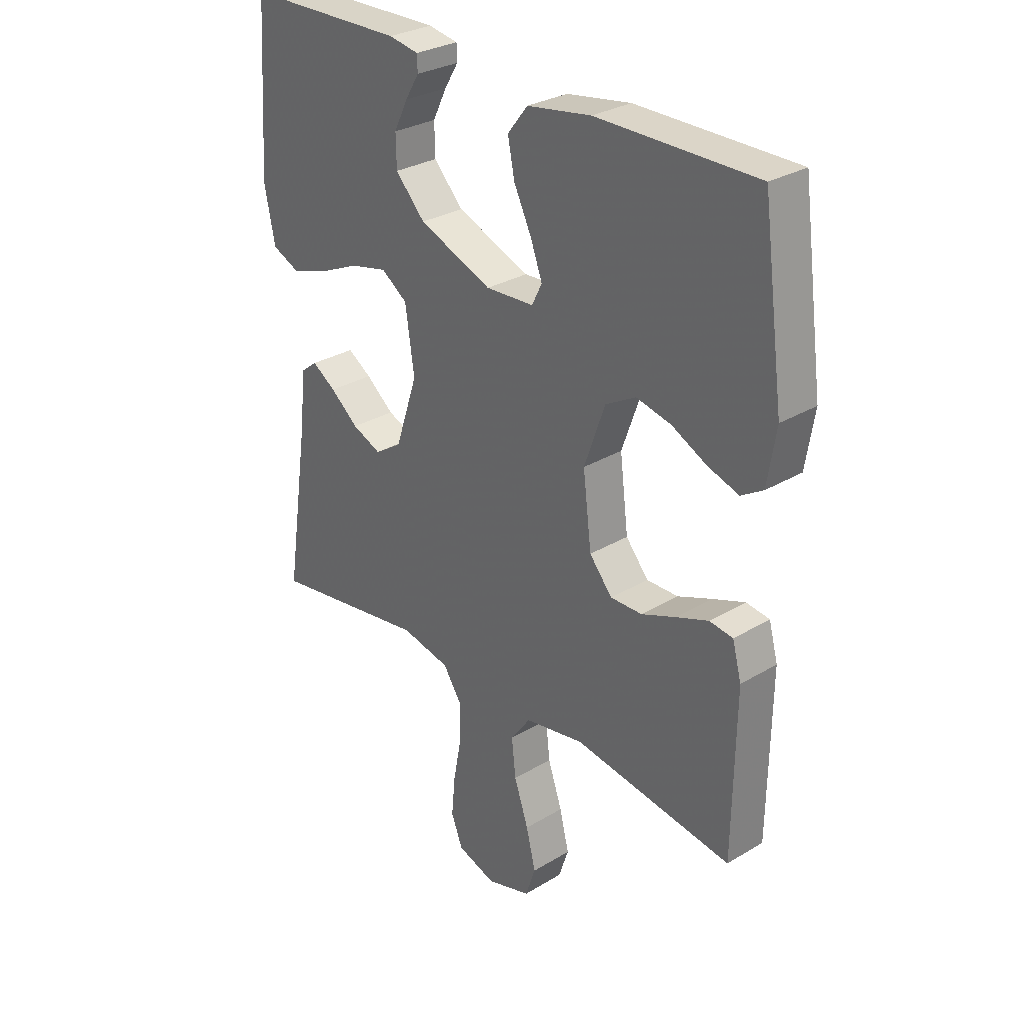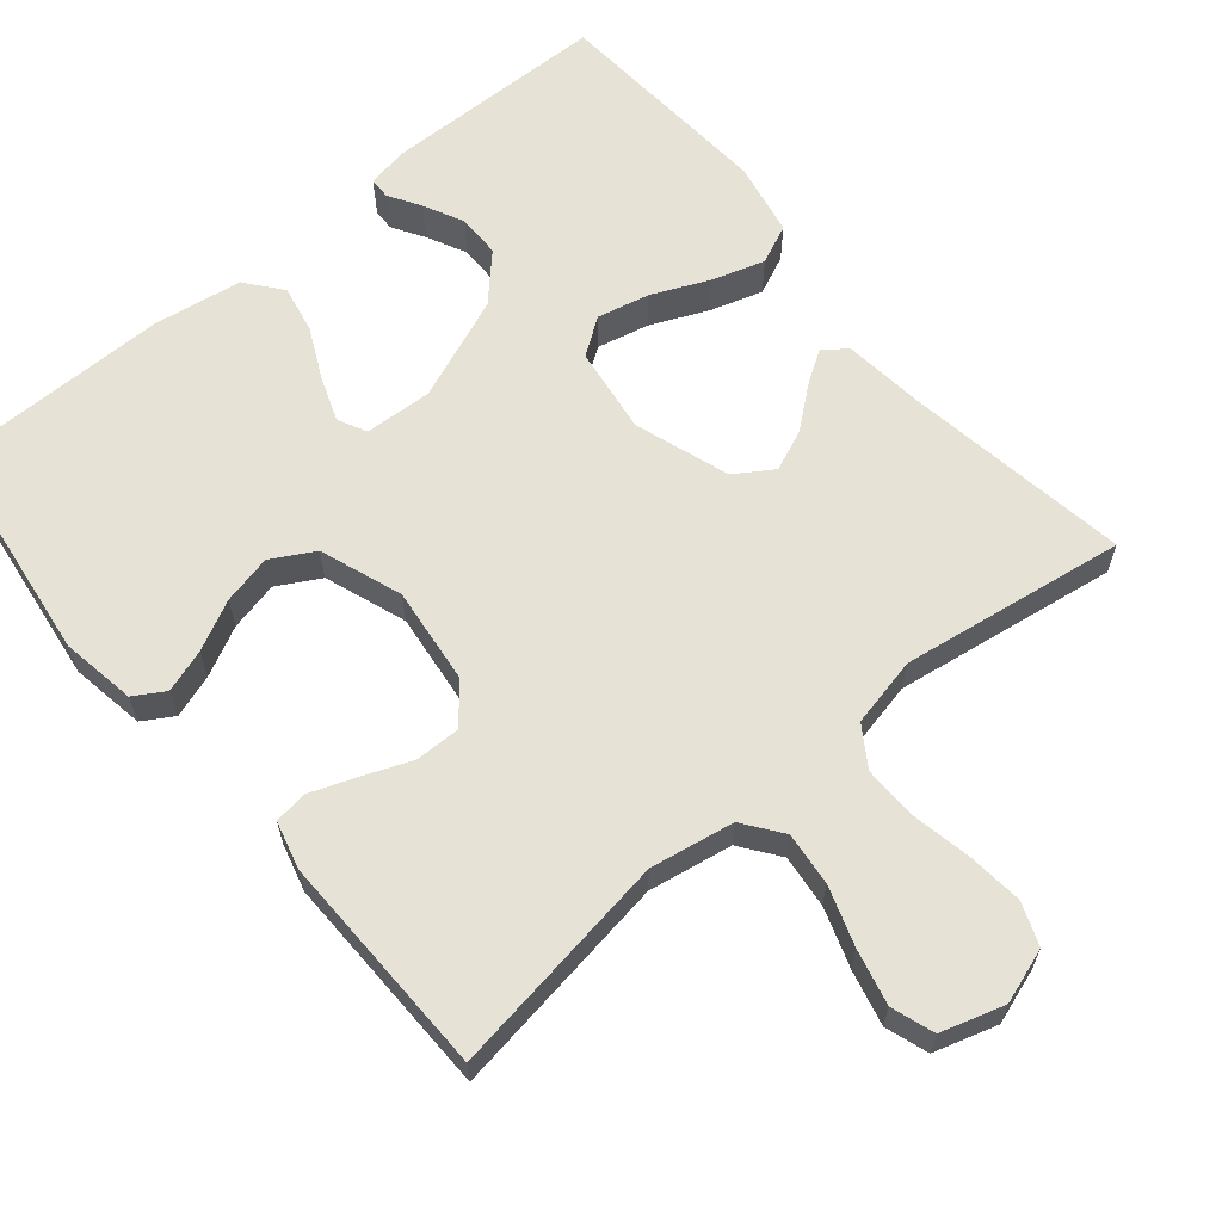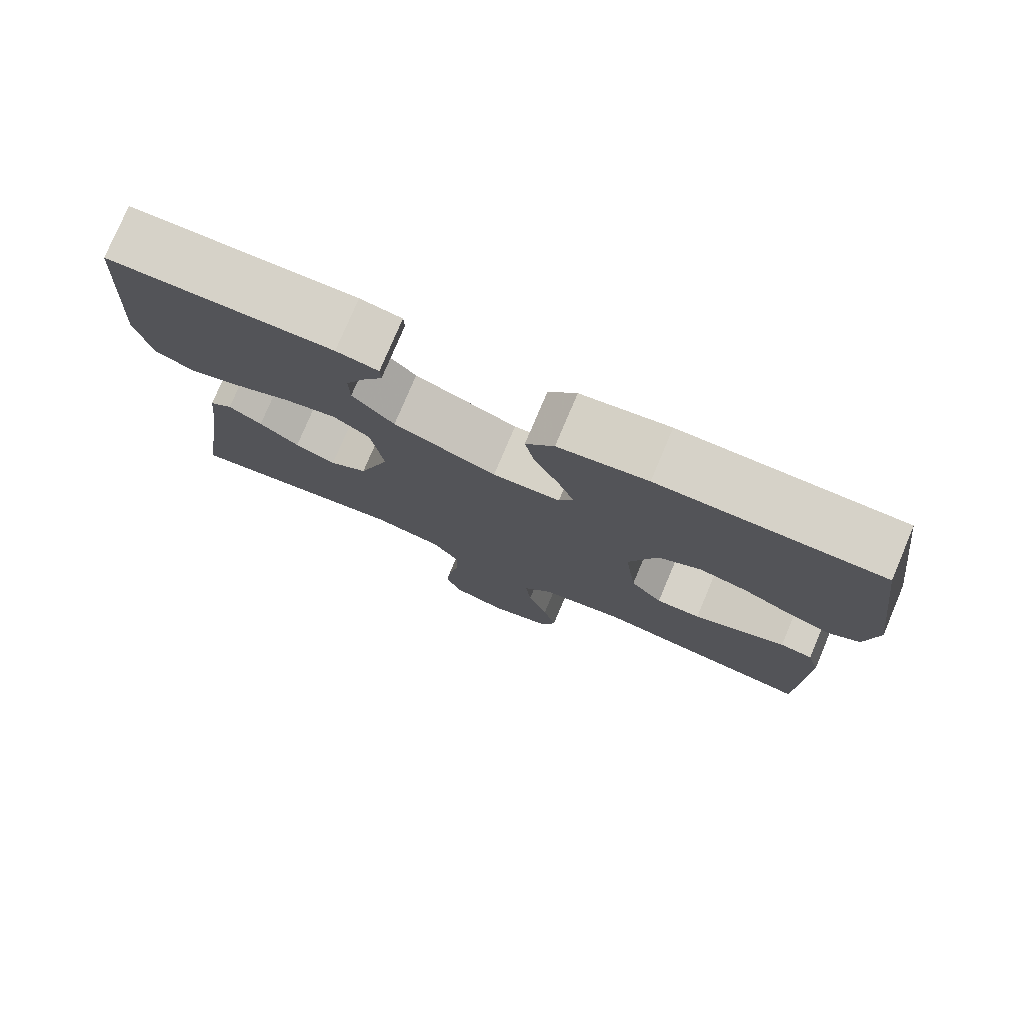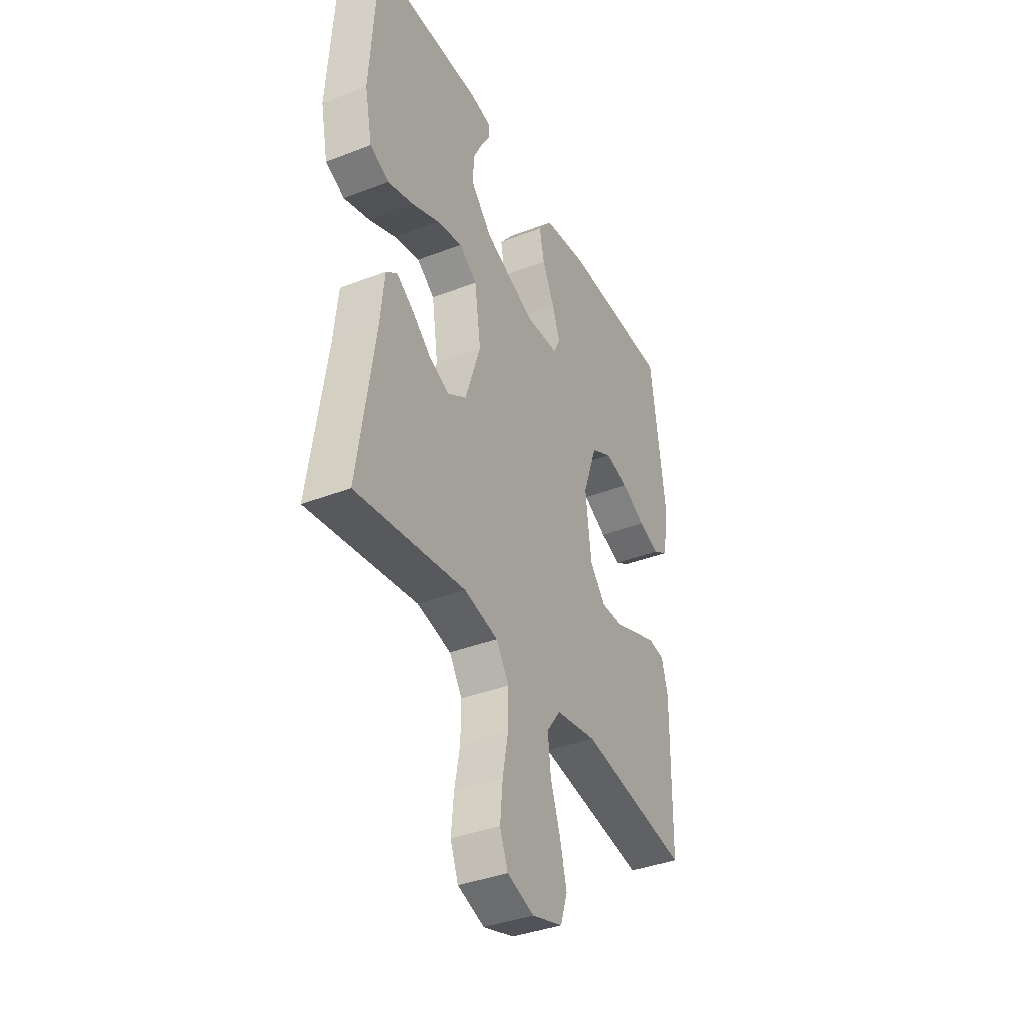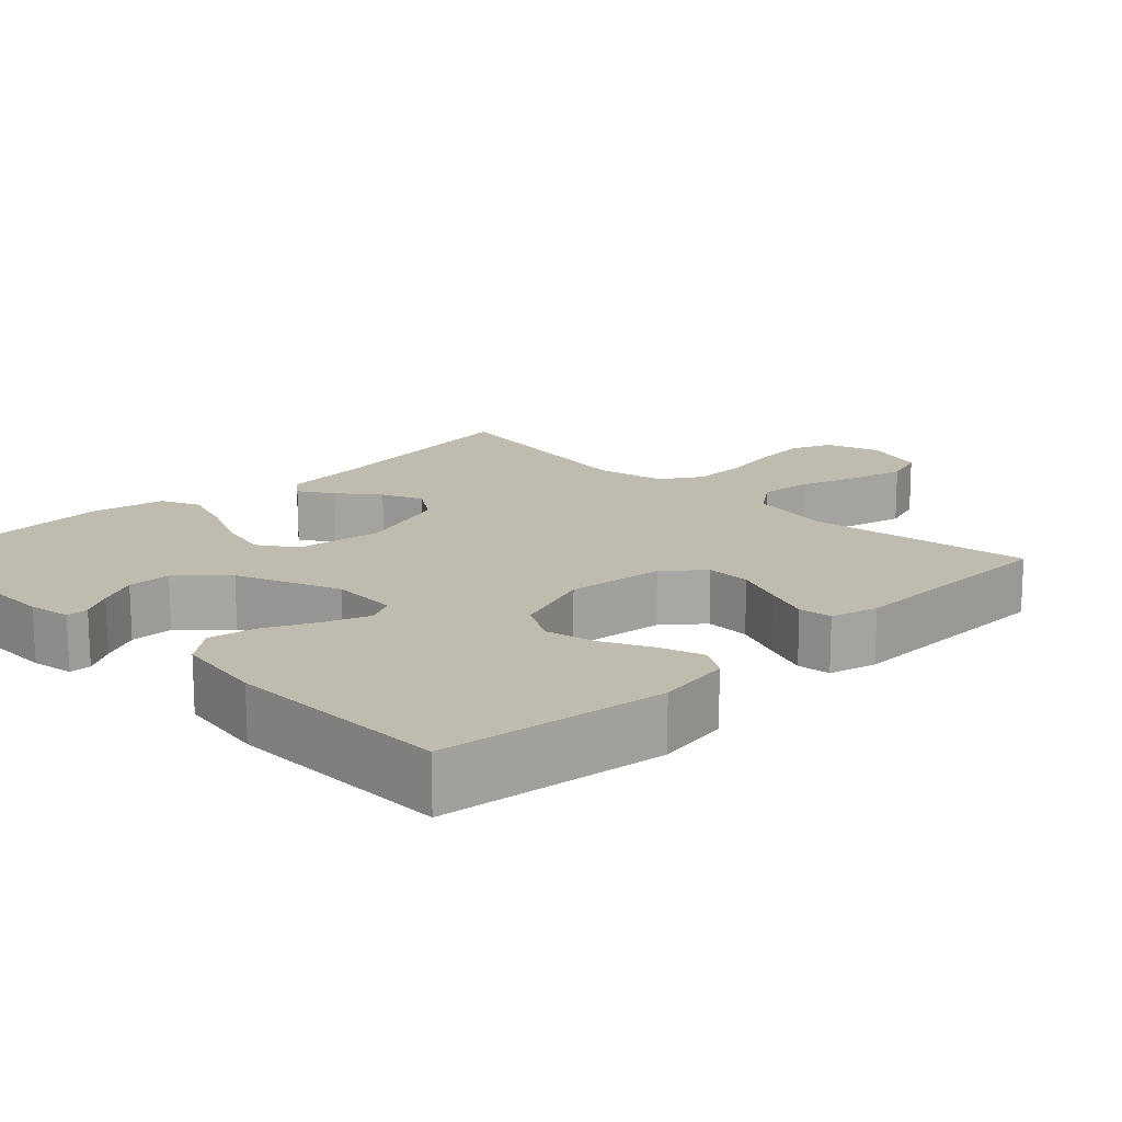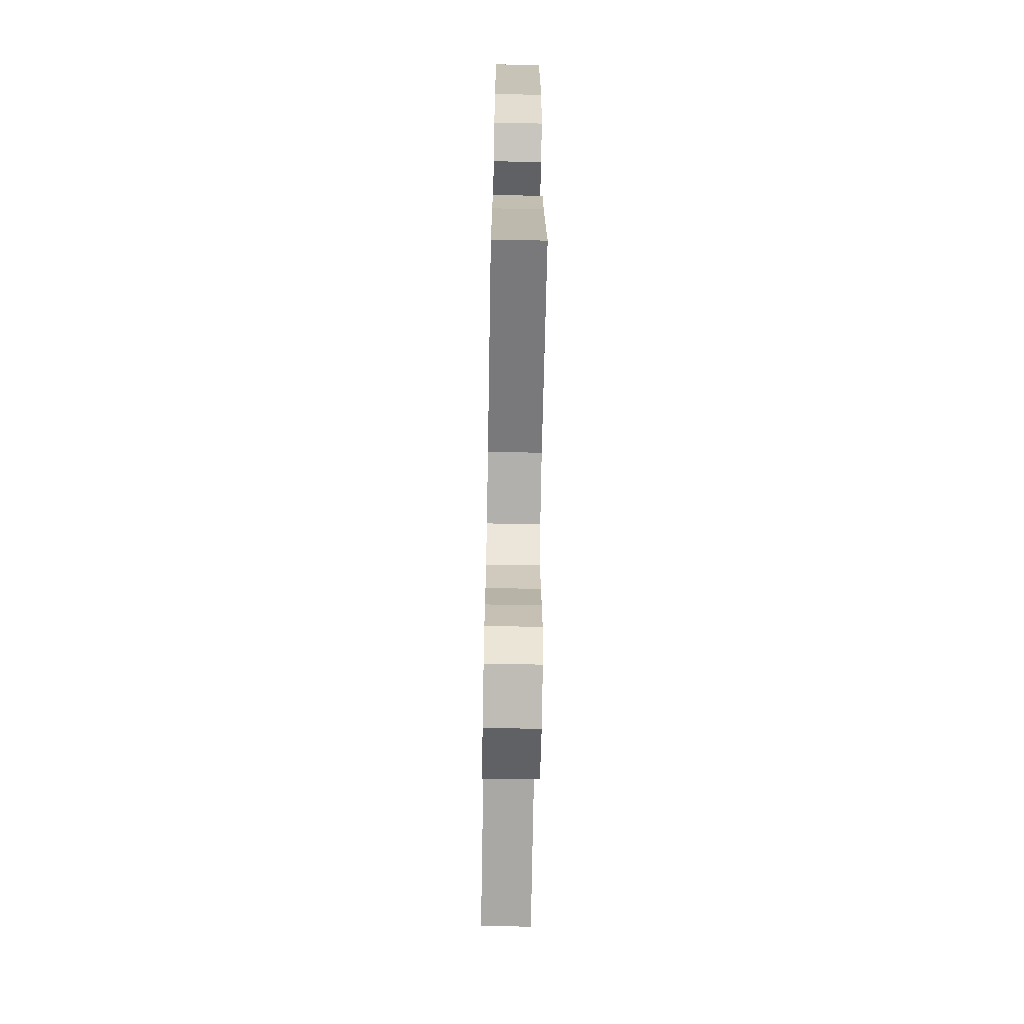
<metadata>
{"format":"obj","ext":"obj","renderer":"f3d","projection":"perspective","resolution":1024,"background":"white","views":[{"elev":29.6,"azim":48.6,"up":"+Z"},{"elev":63.0,"azim":139.9,"up":"+Y"},{"elev":77.9,"azim":22.9,"up":"+Z"},{"elev":-38.2,"azim":-63.9,"up":"+Z"},{"elev":15.9,"azim":45.4,"up":"+Y"},{"elev":-66.6,"azim":-91.0,"up":"+Z"}]}
</metadata>
<code>
v 0.5 0.07 0.5
v 0.541 0.07 0.2
v 0.525 0.07 0.1
v 0.484 0.07 0.075
v 0.426 0.07 0.094
v 0.36 0.07 0.127
v 0.294 0.07 0.142
v 0.237 0.07 0.11
v 0.198 0.07 0
v 0.214 0.07 -0.13
v 0.257 0.07 -0.181
v 0.317 0.07 -0.18
v 0.382 0.07 -0.154
v 0.443 0.07 -0.131
v 0.487 0.07 -0.137
v 0.504 0.07 -0.2
v 0.5 0.07 -0.5
v 0.2 0.07 -0.455
v 0.088 0.07 -0.475
v 0.05 0.07 -0.527
v 0.058 0.07 -0.598
v 0.085 0.07 -0.677
v 0.103 0.07 -0.75
v 0.084 0.07 -0.807
v 0 0.07 -0.833
v -0.073 0.07 -0.809
v -0.095 0.07 -0.753
v -0.088 0.07 -0.679
v -0.073 0.07 -0.6
v -0.072 0.07 -0.527
v -0.107 0.07 -0.474
v -0.2 0.07 -0.454
v -0.5 0.07 -0.5
v -0.455 0.07 -0.2
v -0.443 0.07 -0.089
v -0.412 0.07 -0.065
v -0.367 0.07 -0.094
v -0.314 0.07 -0.137
v -0.259 0.07 -0.16
v -0.208 0.07 -0.127
v -0.166 0.07 0
v -0.183 0.07 0.116
v -0.232 0.07 0.15
v -0.302 0.07 0.134
v -0.378 0.07 0.1
v -0.448 0.07 0.078
v -0.5 0.07 0.101
v -0.52 0.07 0.2
v -0.5 0.07 0.5
v -0.2 0.07 0.506
v -0.144 0.07 0.496
v -0.143 0.07 0.467
v -0.169 0.07 0.424
v -0.195 0.07 0.371
v -0.194 0.07 0.313
v -0.138 0.07 0.254
v 0 0.07 0.199
v 0.091 0.07 0.204
v 0.11 0.07 0.242
v 0.088 0.07 0.301
v 0.055 0.07 0.369
v 0.042 0.07 0.433
v 0.08 0.07 0.481
v 0.2 0.07 0.5
v 0.5 0 0.5
v 0.541 0 0.2
v 0.525 0 0.1
v 0.484 0 0.075
v 0.426 0 0.094
v 0.36 0 0.127
v 0.294 0 0.142
v 0.237 0 0.11
v 0.198 0 0
v 0.214 0 -0.13
v 0.257 0 -0.181
v 0.317 0 -0.18
v 0.382 0 -0.154
v 0.443 0 -0.131
v 0.487 0 -0.137
v 0.504 0 -0.2
v 0.5 0 -0.5
v 0.2 0 -0.455
v 0.088 0 -0.475
v 0.05 0 -0.527
v 0.058 0 -0.598
v 0.085 0 -0.677
v 0.103 0 -0.75
v 0.084 0 -0.807
v 0 0 -0.833
v -0.073 0 -0.809
v -0.095 0 -0.753
v -0.088 0 -0.679
v -0.073 0 -0.6
v -0.072 0 -0.527
v -0.107 0 -0.474
v -0.2 0 -0.454
v -0.5 0 -0.5
v -0.455 0 -0.2
v -0.443 0 -0.089
v -0.412 0 -0.065
v -0.367 0 -0.094
v -0.314 0 -0.137
v -0.259 0 -0.16
v -0.208 0 -0.127
v -0.166 0 0
v -0.183 0 0.116
v -0.232 0 0.15
v -0.302 0 0.134
v -0.378 0 0.1
v -0.448 0 0.078
v -0.5 0 0.101
v -0.52 0 0.2
v -0.5 0 0.5
v -0.2 0 0.506
v -0.144 0 0.496
v -0.143 0 0.467
v -0.169 0 0.424
v -0.195 0 0.371
v -0.194 0 0.313
v -0.138 0 0.254
v 0 0 0.199
v 0.091 0 0.204
v 0.11 0 0.242
v 0.088 0 0.301
v 0.055 0 0.369
v 0.042 0 0.433
v 0.08 0 0.481
v 0.2 0 0.5
f 4 5 6
f 3 4 6
f 2 3 6
f 1 2 6
f 64 1 6
f 63 64 6
f 62 63 6
f 61 62 6
f 60 61 6
f 59 60 6 7
f 58 59 7 8
f 57 58 8 9
f 56 57 9 10
f 55 56 10 11
f 51 52 53
f 50 51 53
f 49 50 53
f 48 49 53
f 47 48 53
f 46 47 53
f 45 46 53
f 45 53 54
f 44 45 54 55
f 36 37 38
f 35 36 38
f 34 35 38
f 34 38 39
f 33 34 39
f 32 33 39
f 31 32 39 40
f 27 28 29
f 26 27 29
f 25 26 29
f 24 25 29
f 23 24 29
f 22 23 29
f 21 22 29
f 20 21 29 30
f 31 40 41
f 30 31 41
f 20 30 41
f 19 20 41
f 16 17 18
f 15 16 18
f 14 15 18
f 13 14 18
f 12 13 18
f 43 44 55
f 42 43 55 11
f 41 42 11
f 19 41 11
f 11 12 18 19
f 70 69 68
f 70 68 67
f 70 67 66
f 70 66 65
f 70 65 128
f 70 128 127
f 70 127 126
f 70 126 125
f 70 125 124
f 71 70 124 123
f 72 71 123 122
f 73 72 122 121
f 74 73 121 120
f 75 74 120 119
f 117 116 115
f 117 115 114
f 117 114 113
f 117 113 112
f 117 112 111
f 117 111 110
f 117 110 109
f 118 117 109
f 119 118 109 108
f 102 101 100
f 102 100 99
f 102 99 98
f 103 102 98
f 103 98 97
f 103 97 96
f 104 103 96 95
f 93 92 91
f 93 91 90
f 93 90 89
f 93 89 88
f 93 88 87
f 93 87 86
f 93 86 85
f 94 93 85 84
f 105 104 95
f 105 95 94
f 105 94 84
f 105 84 83
f 82 81 80
f 82 80 79
f 82 79 78
f 82 78 77
f 82 77 76
f 119 108 107
f 75 119 107 106
f 75 106 105
f 75 105 83
f 83 82 76 75
f 1 65 66 2
f 2 66 67 3
f 3 67 68 4
f 4 68 69 5
f 5 69 70 6
f 6 70 71 7
f 7 71 72 8
f 8 72 73 9
f 9 73 74 10
f 10 74 75 11
f 11 75 76 12
f 12 76 77 13
f 13 77 78 14
f 14 78 79 15
f 15 79 80 16
f 16 80 81 17
f 17 81 82 18
f 18 82 83 19
f 19 83 84 20
f 20 84 85 21
f 21 85 86 22
f 22 86 87 23
f 23 87 88 24
f 24 88 89 25
f 25 89 90 26
f 26 90 91 27
f 27 91 92 28
f 28 92 93 29
f 29 93 94 30
f 30 94 95 31
f 31 95 96 32
f 32 96 97 33
f 33 97 98 34
f 34 98 99 35
f 35 99 100 36
f 36 100 101 37
f 37 101 102 38
f 38 102 103 39
f 39 103 104 40
f 40 104 105 41
f 41 105 106 42
f 42 106 107 43
f 43 107 108 44
f 44 108 109 45
f 45 109 110 46
f 46 110 111 47
f 47 111 112 48
f 48 112 113 49
f 49 113 114 50
f 50 114 115 51
f 51 115 116 52
f 52 116 117 53
f 53 117 118 54
f 54 118 119 55
f 55 119 120 56
f 56 120 121 57
f 57 121 122 58
f 58 122 123 59
f 59 123 124 60
f 60 124 125 61
f 61 125 126 62
f 62 126 127 63
f 63 127 128 64
f 64 128 65 1

</code>
